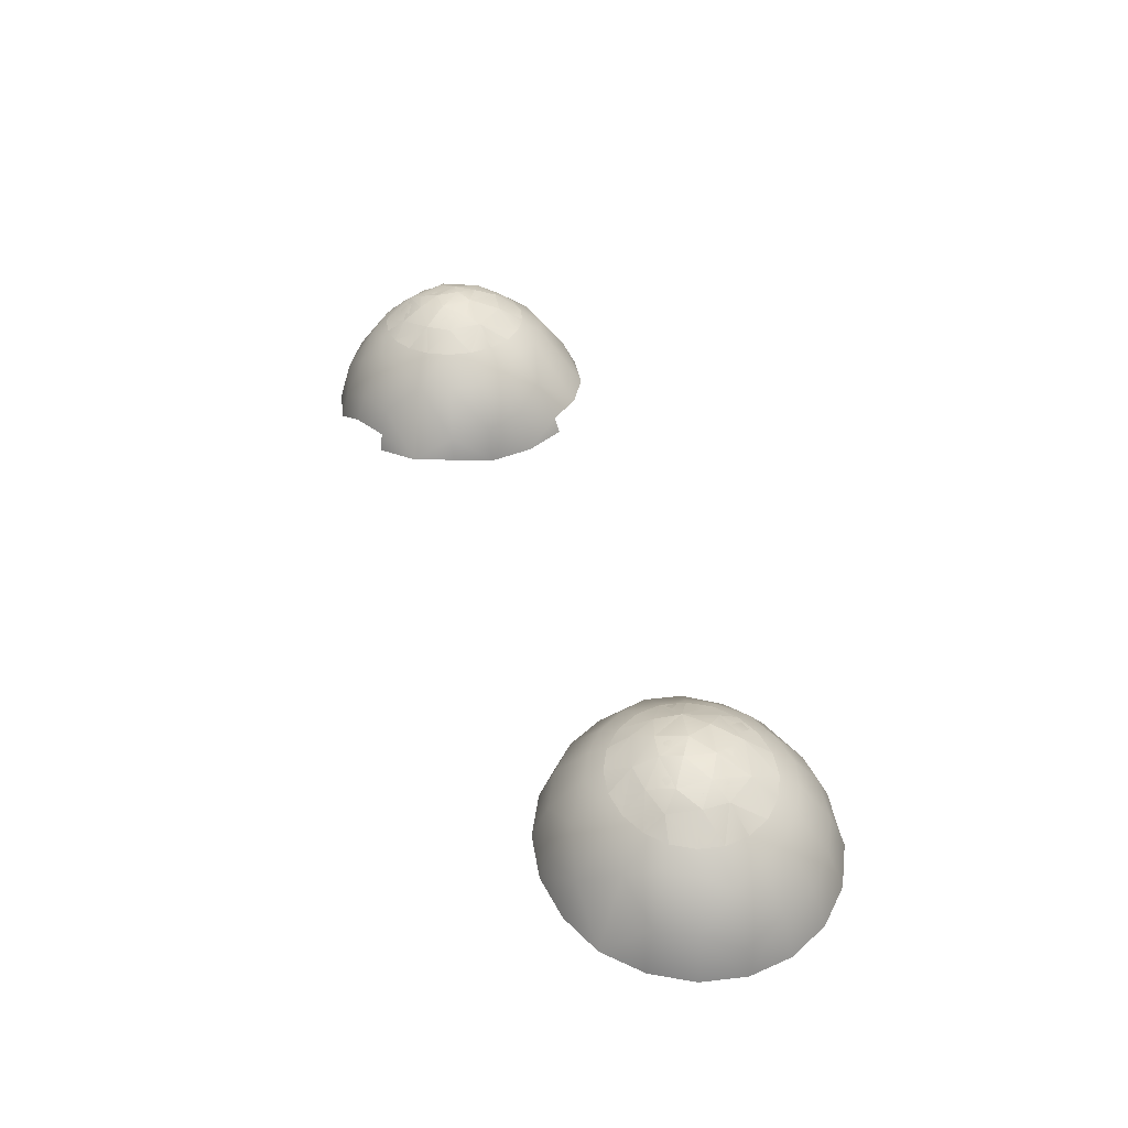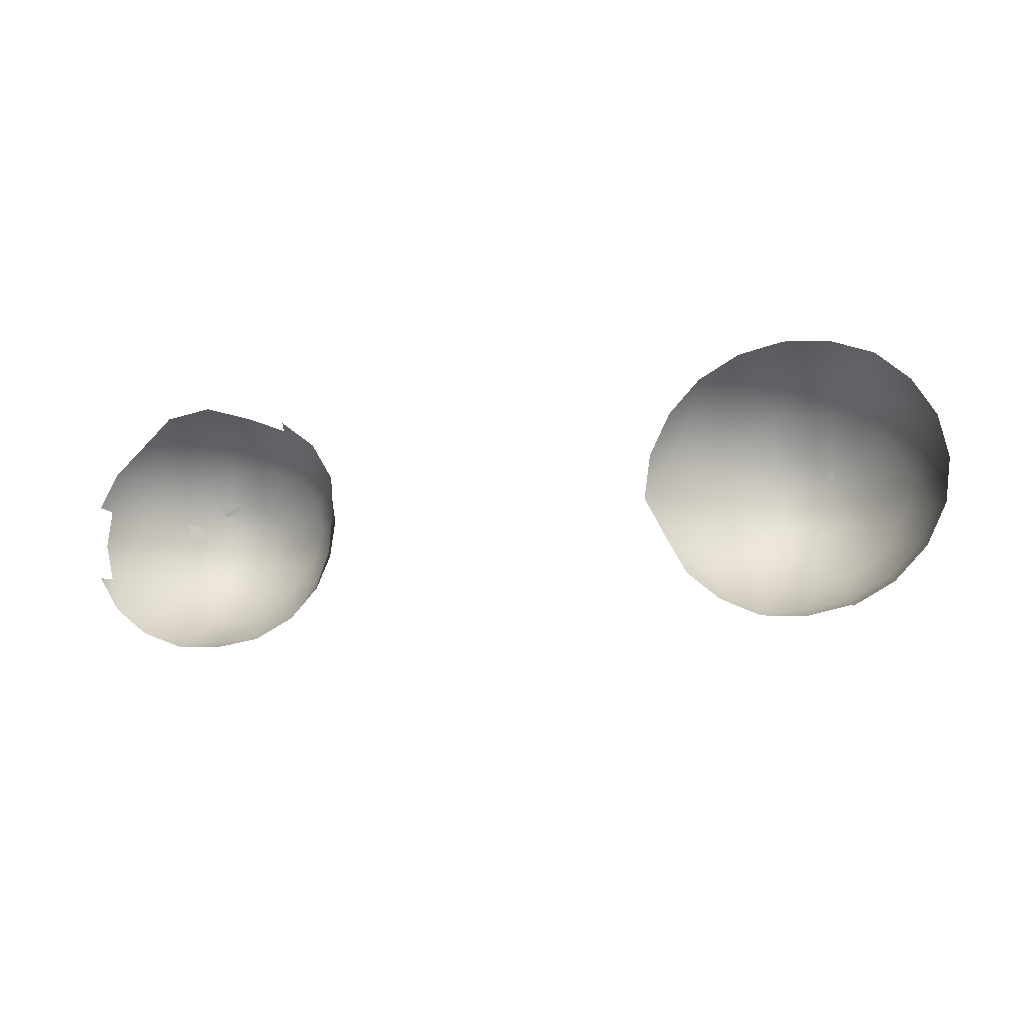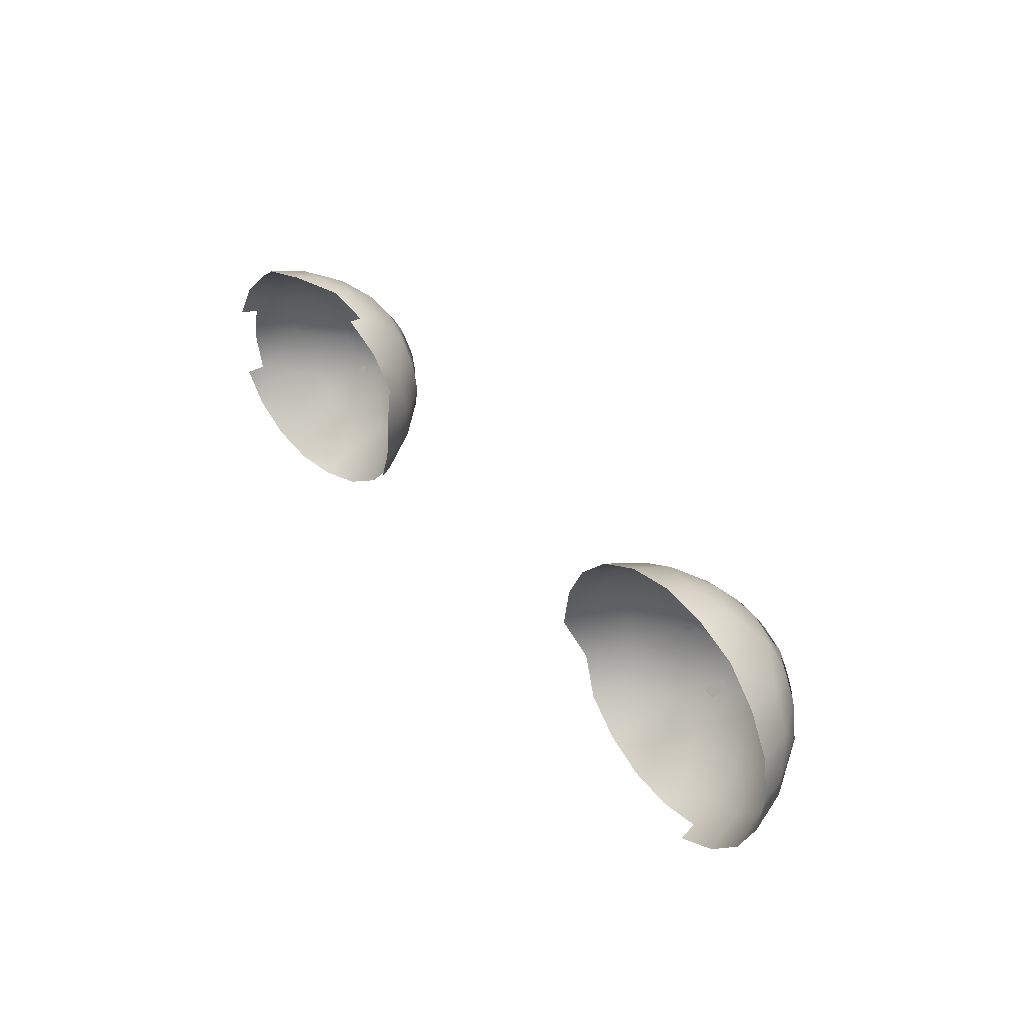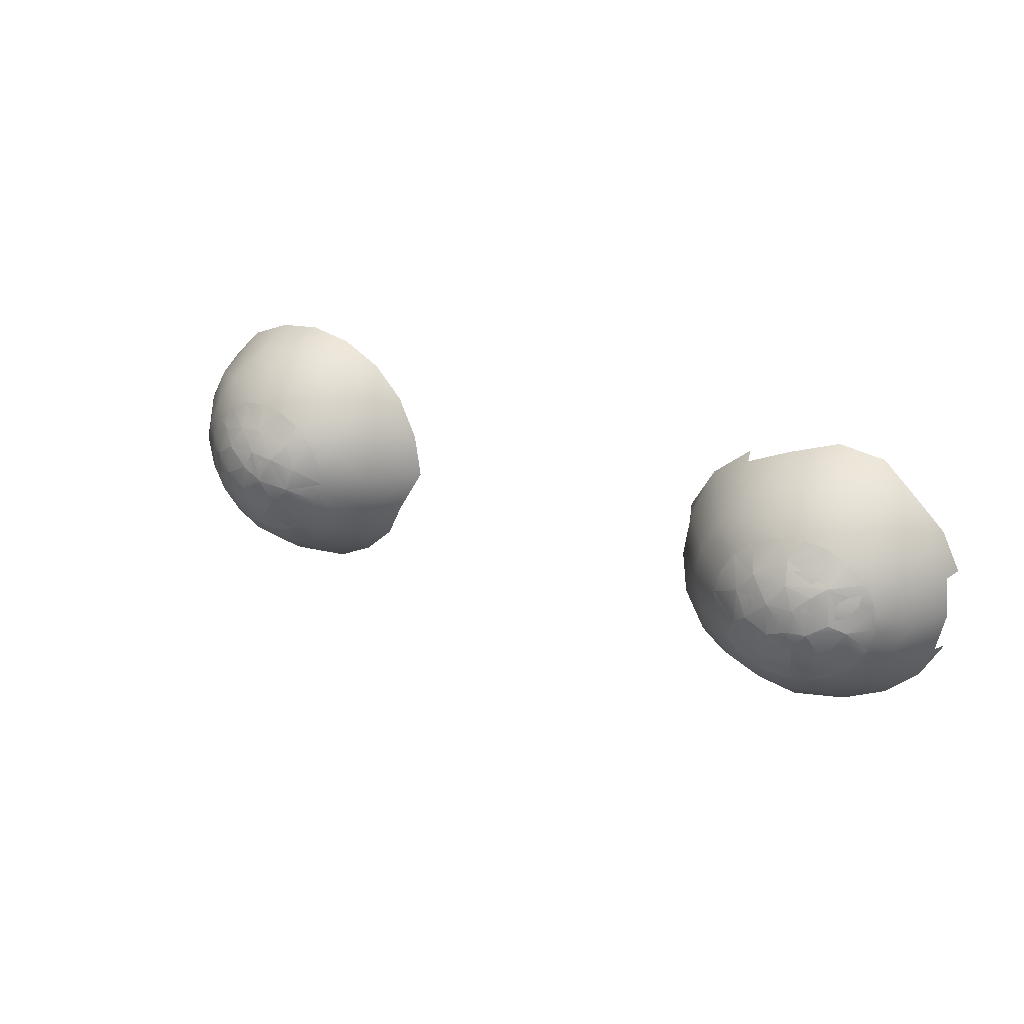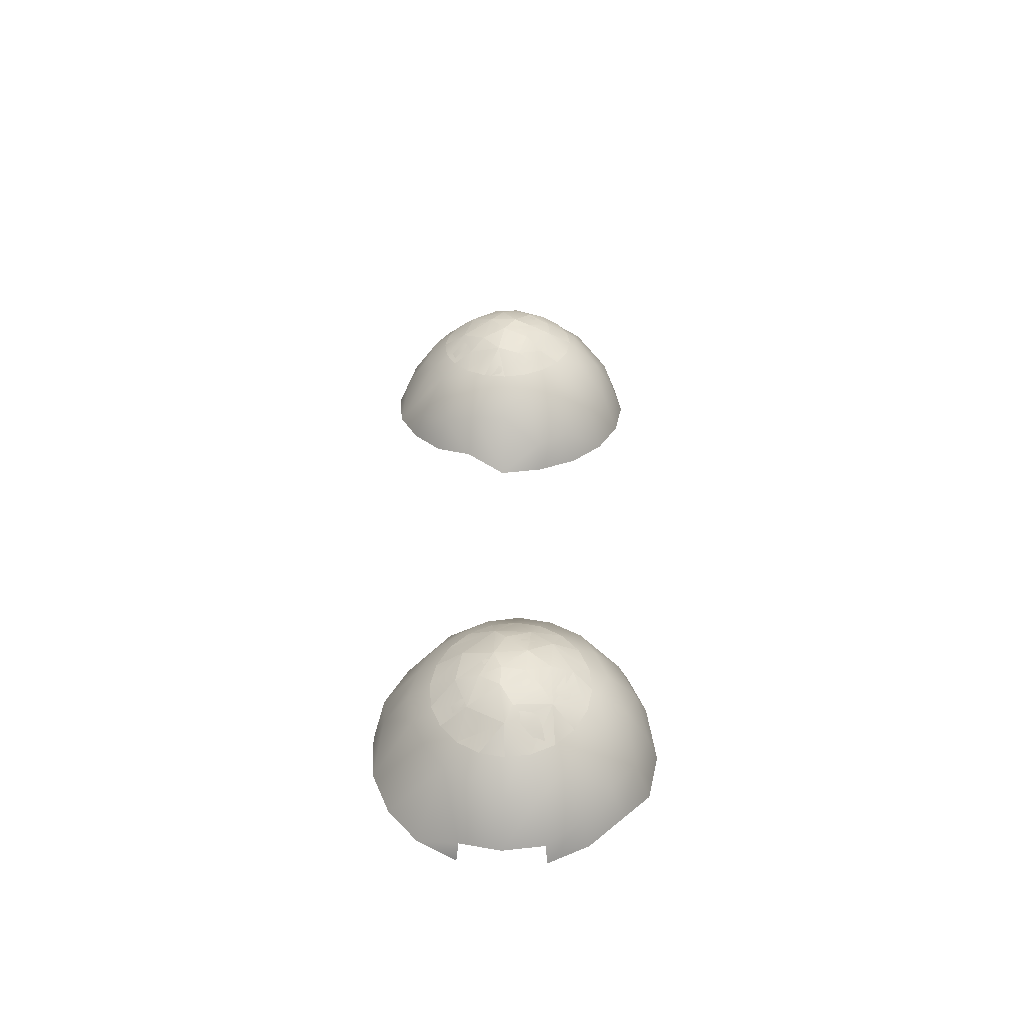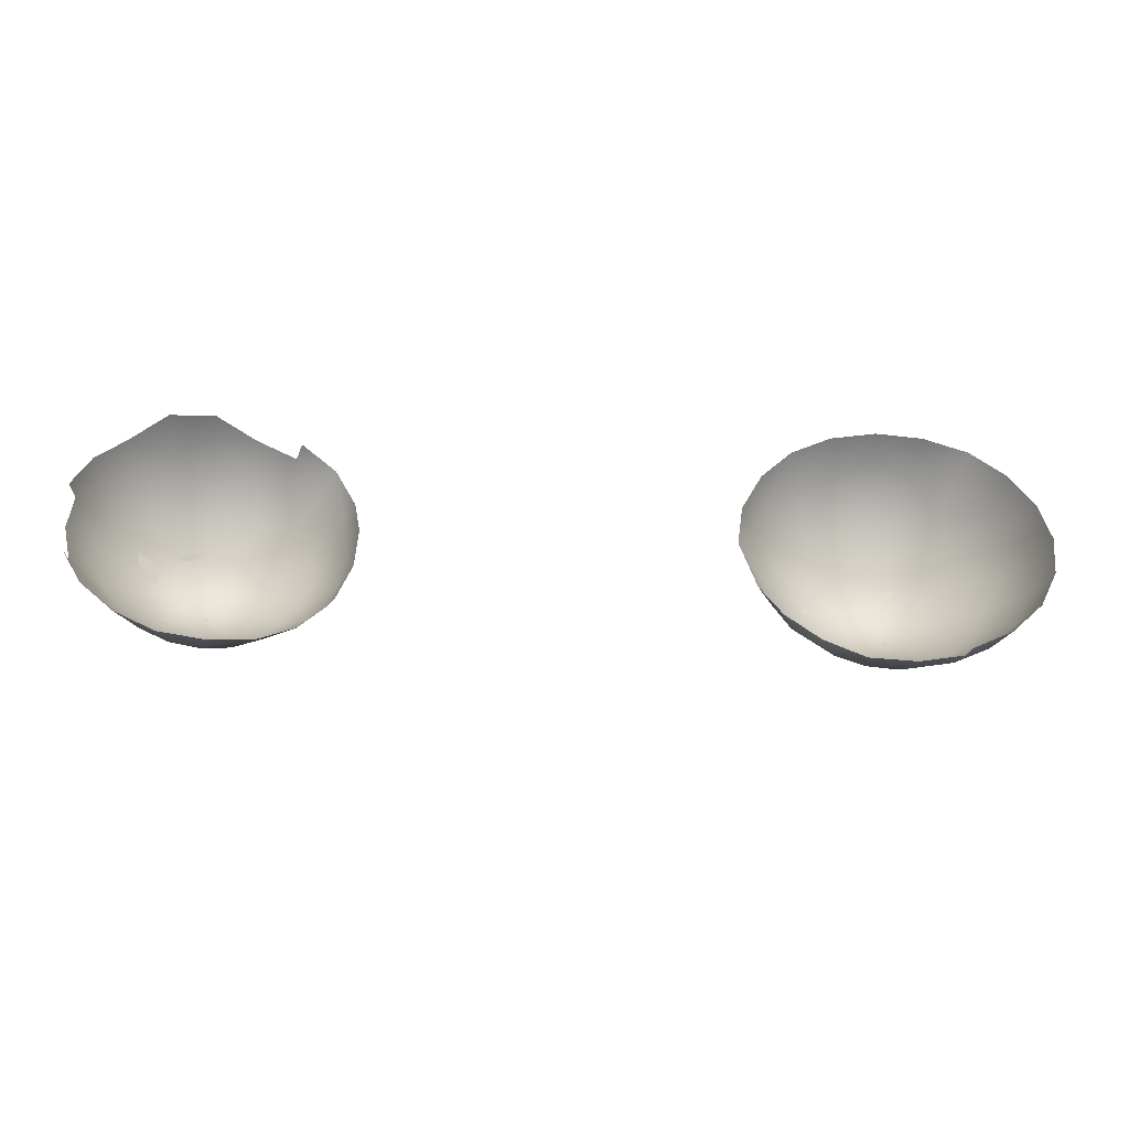
<metadata>
{"format":"obj","ext":"obj","renderer":"f3d","projection":"perspective","resolution":1024,"background":"white","views":[{"elev":49.6,"azim":-110.4,"up":"+Z"},{"elev":-13.1,"azim":-156.6,"up":"+Y"},{"elev":39.0,"azim":-122.7,"up":"+Y"},{"elev":22.8,"azim":37.4,"up":"+Y"},{"elev":30.8,"azim":89.7,"up":"+Z"},{"elev":-39.4,"azim":-179.7,"up":"+Y"}]}
</metadata>
<code>
o sp_bishop_ingame
v -3.181 168.8 13.58
v -3.447 168.6 13.55
v -3.417 168.9 13.53
v -3.093 169 13.55
v -2.999 168.7 13.56
v -2.874 168.9 13.51
v -2.905 168.4 13.48
v -3.23 168.5 13.56
v -3.641 168.1 13.28
v -3.799 168.3 13.3
v -3.895 168.5 13.31
v -3.921 168.7 13.32
v -3.874 168.9 13.33
v -3.757 169.1 13.33
v -3.584 169.3 13.33
v -3.37 169.4 13.32
v -3.137 169.4 13.31
v -2.907 169.4 13.29
v -2.703 169.2 13.28
v -2.545 169.1 13.26
v -2.448 168.9 13.25
v -2.422 168.7 13.24
v -2.47 168.4 13.23
v -2.586 168.3 13.23
v -2.76 168.1 13.23
v -2.974 168 13.24
v -3.207 168 13.25
v -3.437 168 13.27
v 2.249 168.8 13.16
v 2.301 169 13.15
v 2.266 168.5 13.14
v 2.349 168.3 13.11
v 2.53 168.9 13.25
v 2.512 168.6 13.25
v 2.492 168.2 13.06
v 2.647 168.7 13.28
v 2.679 168.1 13.01
v 2.893 168 12.95
v 2.738 168.3 13.18
v 3.113 168 12.9
v 2.865 168.6 13.28
v 3.025 168.2 13.11
v 3.037 168.6 13.25
v 3.074 168.4 13.19
v 3.299 168.3 13.04
v 3.198 168.6 13.19
v 3.481 168.6 13.01
v 3.359 168.7 13.1
v 3.203 169 13.17
v 3.319 169 13.07
v 3.485 168.3 12.81
v 3.601 168.4 12.79
v 3.653 168.6 12.79
v 3.637 168.9 12.8
v 3.553 169.1 12.83
v 3.411 169.2 12.88
v 3.224 169.3 12.93
v 2.945 169.2 13.13
v 2.987 169 13.22
v 3.009 169.4 12.99
v 2.79 169.4 13.05
v 2.678 169.1 13.23
v 2.586 169.3 13.1
v 2.417 169.2 13.13
v 2.85 168.8 13.29
v 3.073 168.8 13.24
v -3.472 168.3 13.45
v -3.651 168.6 13.48
v -3.643 168.8 13.48
v -3.556 169.1 13.44
v -3.302 169.2 13.47
v -3.059 169.2 13.46
v -2.738 169.1 13.4
v -2.652 168.8 13.41
v -2.712 168.6 13.45
v -2.776 168.3 13.37
v -3.107 168.2 13.42
v 3.317 168.1 12.85
v -3.528 168.8 13.52
v -3.335 169 13.53
v -3.195 168.8 13.57
v -2.989 168.9 13.54
v -3.002 168.6 13.55
v -2.783 168.6 13.47
v -2.905 168.4 13.47
v -3.21 168.4 13.52
v -3.252 168.6 13.57
v -3.428 168.3 13.44
v -3.706 168.5 13.4
v -3.748 168.8 13.42
v -3.566 169.1 13.42
v -3.391 169.5 13.26
v -3.144 169.5 13.26
v -2.79 169 13.43
v -2.489 168.6 13.29
v -2.417 168.4 13.18
v -2.528 168.2 13.17
v -3.151 168.2 13.42
v 2.419 168.8 13.21
v 2.235 168.3 13.04
v 2.527 168.5 13.22
v 2.697 168.8 13.28
v 2.647 168.7 13.27
v 2.922 168.1 13.03
v 2.738 168.3 13.17
v 2.926 168.5 13.25
v 3.249 168.3 13.04
v 3.055 168.4 13.17
v 2.94 168.8 13.27
v 3.19 168.6 13.18
v 3.477 168.6 12.98
v 3.36 168.7 13.09
v 3.16 168.9 13.2
v 3.455 168.9 13
v 3.731 168.4 12.61
v 3.202 169.1 13.1
v 3.459 169.3 12.81
v 3.674 169.1 12.67
v 2.957 169.2 13.15
v 3.011 169.4 12.94
v 2.731 169.5 12.93
v 2.662 169.1 13.22
v 2.953 169 13.24
v -3.041 169.2 13.44
v -2.652 168.8 13.41
v -2.928 168.2 13.36
v -3.494 168.5 13.51
v 3.742 167.9 11.97
v 3.937 168.2 11.93
v 4.001 169 11.95
v 3.853 169.4 12.01
v 3.6 169.6 12.09
v 3.445 167.7 12.04
v 3.916 168.3 12.1
v 3.252 169.9 12.03
v 3.818 169.3 12.25
v 3.576 169.5 12.39
v 3.278 169.8 12.41
v 3.08 167.5 12.12
v 2.857 170 12.13
v 2.907 169.9 12.38
v 2.683 167.5 12.22
v 2.499 169.9 12.39
v 2.575 169.8 12.6
v 2.746 167.6 12.46
v 2.138 169.8 12.47
v 2.243 169.7 12.67
v 2.966 169.7 12.71
v 1.756 169.5 12.41
v 2.16 169.3 12.96
v 2.075 169.8 12.33
v 2.477 169.4 12.99
v 1.671 169.2 12.65
v 2.005 169.1 12.99
v 1.562 169.2 12.46
v 1.494 168.8 12.38
v 1.63 168.8 12.69
v 1.948 168.8 13
v 1.518 168.4 12.37
v 1.702 168.4 12.73
v 2.071 168.5 13.05
v 1.952 168.2 12.81
v 1.722 168.1 12.5
v 1.962 167.8 12.43
v 2.359 168 12.95
v 2.296 167.6 12.33
v 2.594 167.9 12.89
v 2.834 167.8 12.78
v 3.116 167.9 12.75
v 3.368 168 12.69
v 3.587 168.1 12.63
v -4.107 167.7 12.39
v -3.731 167.5 12.36
v -4.398 168 12.42
v -4.576 168.4 12.44
v -4.624 168.8 12.46
v -4.536 169.2 12.47
v -4.322 169.5 12.48
v -4.007 169.8 12.48
v -3.607 170 12.46
v -3.177 170 12.44
v -2.753 169.9 12.41
v -2.377 169.7 12.38
v -2.085 169.4 12.36
v -1.889 169 12.36
v -1.831 168.6 12.35
v -3.977 167.8 12.78
v -3.699 167.5 12.52
v -4.248 168.1 12.79
v -4.395 168.4 12.83
v -4.512 168.8 12.71
v -4.359 169.1 12.85
v -4.17 169.4 12.86
v -3.531 169.8 12.83
v -3.161 169.9 12.68
v -2.779 169.8 12.8
v -2.446 169.6 12.77
v -2.16 169.4 12.67
v -1.98 169 12.61
v -1.994 168.3 12.5
v -2.192 167.9 12.46
v -2.499 167.7 12.46
v -2.87 167.5 12.48
v -3.292 167.4 12.5
v -3.642 167.6 12.75
v -2.092 168.7 12.89
v -2.154 168.3 12.87
v -2.284 168 12.76
v -2.541 167.7 12.69
v -3.267 167.6 12.74
v -4.212 168.7 13.11
v -3.757 169.5 13.1
v -3.14 169.7 13.02
v -3.506 167.9 13.13
v -2.409 169.2 13.12
v -2.282 168.9 13.1
v 3.86 168.6 12.5
v 3.844 168.9 12.51
v 3.254 169.5 12.79
v 4 168.6 12.09
v 3.972 169 12.12
v -2.68 168 13.09
v -2.946 167.8 13.1
v -3.226 167.8 13.07
v -3.749 168 13.15
v -3.952 168.2 13.17
v -4.067 168.5 13.19
v -4.039 169 13.21
v -3.897 169.2 13.21
v -2.859 169.5 13.16
v -2.61 169.4 13.14
v 1.651 168 12.37
f 1 2 8
f 1 3 2
f 1 4 3
f 4 5 6
f 5 4 1
f 6 5 75
f 5 7 75
f 5 8 7
f 1 8 5
f 29 33 30
f 33 29 34
f 31 34 29
f 32 34 31
f 33 34 36
f 35 34 32
f 34 35 39
f 37 39 35
f 38 39 37
f 36 34 41
f 39 41 34
f 39 38 42
f 40 42 38
f 42 41 39
f 41 42 44
f 45 42 40
f 41 44 43
f 42 45 44
f 45 46 44
f 43 44 46
f 47 46 45
f 47 48 46
f 49 46 48
f 46 49 66
f 46 66 43
f 48 50 49
f 51 47 45
f 51 52 47
f 47 50 48
f 47 52 53
f 47 53 54
f 54 50 47
f 50 54 55
f 55 56 50
f 56 57 50
f 57 58 50
f 50 59 49
f 58 59 50
f 57 60 58
f 58 60 61
f 61 62 58
f 58 62 59
f 62 61 63
f 62 63 64
f 33 64 30
f 33 62 64
f 62 33 65
f 65 33 36
f 65 36 41
f 65 41 43
f 65 59 62
f 59 65 66
f 66 65 43
f 59 66 49
f 67 9 28
f 10 9 67
f 11 10 68
f 10 67 68
f 12 11 68
f 12 69 13
f 69 12 68
f 70 13 69
f 13 70 14
f 14 70 15
f 71 15 70
f 15 71 16
f 71 72 16
f 17 16 72
f 18 17 72
f 19 18 73
f 73 18 72
f 19 73 20
f 74 20 73
f 20 74 21
f 74 22 21
f 22 74 75
f 75 23 22
f 75 24 23
f 24 75 76
f 76 25 24
f 26 76 77
f 76 26 25
f 77 27 26
f 77 28 27
f 28 77 67
f 69 3 70
f 71 70 3
f 6 73 72
f 74 73 6
f 76 75 7
f 7 77 76
f 68 67 2
f 67 8 2
f 2 69 68
f 3 69 2
f 71 3 4
f 72 71 4
f 4 6 72
f 75 74 6
f 77 7 8
f 8 67 77
f 78 51 45
f 40 78 45
f 80 87 81
f 87 80 79
f 80 81 82
f 82 83 84
f 83 85 84
f 86 83 87
f 83 86 85
f 81 83 82
f 81 87 83
f 99 161 101
f 100 101 161
f 102 99 103
f 101 103 99
f 165 101 100
f 101 165 105
f 167 105 165
f 104 105 167
f 103 101 106
f 105 106 101
f 106 109 103
f 104 169 107
f 107 108 104
f 105 104 108
f 108 106 105
f 107 110 108
f 106 108 110
f 106 110 109
f 111 110 107
f 111 112 110
f 112 113 110
f 110 113 109
f 112 114 113
f 171 111 107
f 171 115 111
f 112 111 114
f 116 113 114
f 114 117 116
f 117 114 118
f 116 120 119
f 119 120 121
f 121 122 119
f 122 121 152
f 122 99 102
f 102 103 109
f 122 102 123
f 109 123 102
f 123 119 122
f 113 123 109
f 119 123 116
f 116 123 113
f 93 92 124
f 125 215 94
f 215 125 216
f 125 95 216
f 95 97 96
f 222 97 126
f 126 223 222
f 126 98 223
f 214 98 88
f 89 88 127
f 79 90 89
f 89 127 79
f 90 80 91
f 80 90 79
f 91 80 92
f 92 80 124
f 95 125 84
f 97 84 85
f 84 97 95
f 85 126 97
f 126 85 98
f 88 86 127
f 124 80 82
f 82 94 124
f 94 82 125
f 84 125 82
f 98 85 86
f 86 88 98
f 127 86 87
f 87 79 127
f 170 171 107
f 169 170 107
f 128 129 134
f 130 131 136
f 131 132 137
f 137 136 131
f 132 135 138
f 138 137 132
f 140 138 135
f 138 140 141
f 143 141 140
f 144 141 143
f 139 145 142
f 143 146 147
f 147 144 143
f 138 141 148
f 144 148 141
f 149 147 146
f 147 149 150
f 149 146 151
f 148 144 121
f 144 147 152
f 152 121 144
f 147 150 152
f 153 150 149
f 150 153 154
f 149 155 153
f 156 153 155
f 153 156 157
f 157 154 153
f 154 157 158
f 159 157 156
f 160 157 159
f 160 158 157
f 161 158 160
f 99 150 154
f 158 99 154
f 162 161 160
f 163 160 159
f 160 163 162
f 161 162 100
f 161 99 158
f 162 164 165
f 165 100 162
f 164 162 163
f 166 165 164
f 165 166 167
f 145 167 166
f 167 145 168
f 169 145 139
f 169 168 145
f 167 168 104
f 169 104 168
f 170 169 139
f 187 173 188
f 173 187 172
f 189 172 187
f 172 189 174
f 189 175 174
f 175 189 190
f 190 176 175
f 176 190 191
f 192 176 191
f 176 192 177
f 193 177 192
f 177 193 178
f 179 178 193
f 180 179 194
f 194 181 180
f 181 194 195
f 196 181 195
f 181 196 182
f 197 182 196
f 182 197 183
f 198 183 197
f 183 198 184
f 185 198 199
f 198 185 184
f 199 186 185
f 187 188 205
f 186 199 206
f 207 186 206
f 186 207 200
f 208 200 207
f 200 208 201
f 202 208 209
f 208 202 201
f 209 203 202
f 204 203 210
f 205 204 210
f 204 205 188
f 191 190 211
f 192 191 211
f 193 212 179
f 212 194 179
f 195 194 213
f 196 195 213
f 187 205 214
f 197 215 198
f 216 198 215
f 198 216 199
f 216 206 199
f 111 115 217
f 217 114 111
f 114 217 218
f 218 118 114
f 117 219 116
f 219 120 116
f 218 217 220
f 134 220 217
f 217 115 134
f 118 137 117
f 219 117 137
f 218 136 118
f 137 118 136
f 218 220 221
f 136 218 221
f 219 148 120
f 148 121 120
f 137 138 219
f 148 219 138
f 136 221 130
f 122 152 150
f 99 122 150
f 209 208 222
f 203 222 223
f 222 203 209
f 210 223 224
f 223 210 203
f 214 210 224
f 210 214 205
f 214 225 187
f 226 187 225
f 187 226 189
f 190 226 227
f 226 190 189
f 227 211 190
f 211 228 192
f 229 192 228
f 192 229 193
f 212 193 229
f 194 212 92
f 92 213 194
f 196 213 230
f 197 196 231
f 231 196 230
f 215 197 231
f 208 207 97
f 97 222 208
f 213 92 93
f 213 93 230
f 206 216 95
f 95 207 206
f 207 95 96
f 96 97 207
f 225 214 88
f 88 89 225
f 226 225 89
f 227 226 89
f 211 227 90
f 227 89 90
f 211 90 228
f 91 228 90
f 228 91 229
f 229 91 212
f 92 212 91
f 230 93 124
f 231 230 94
f 94 230 124
f 215 231 94
f 224 223 98
f 98 214 224
f 163 159 232
f 166 142 145
f 134 171 128
f 133 128 171
f 171 134 115
f 171 170 133
f 139 133 170

</code>
